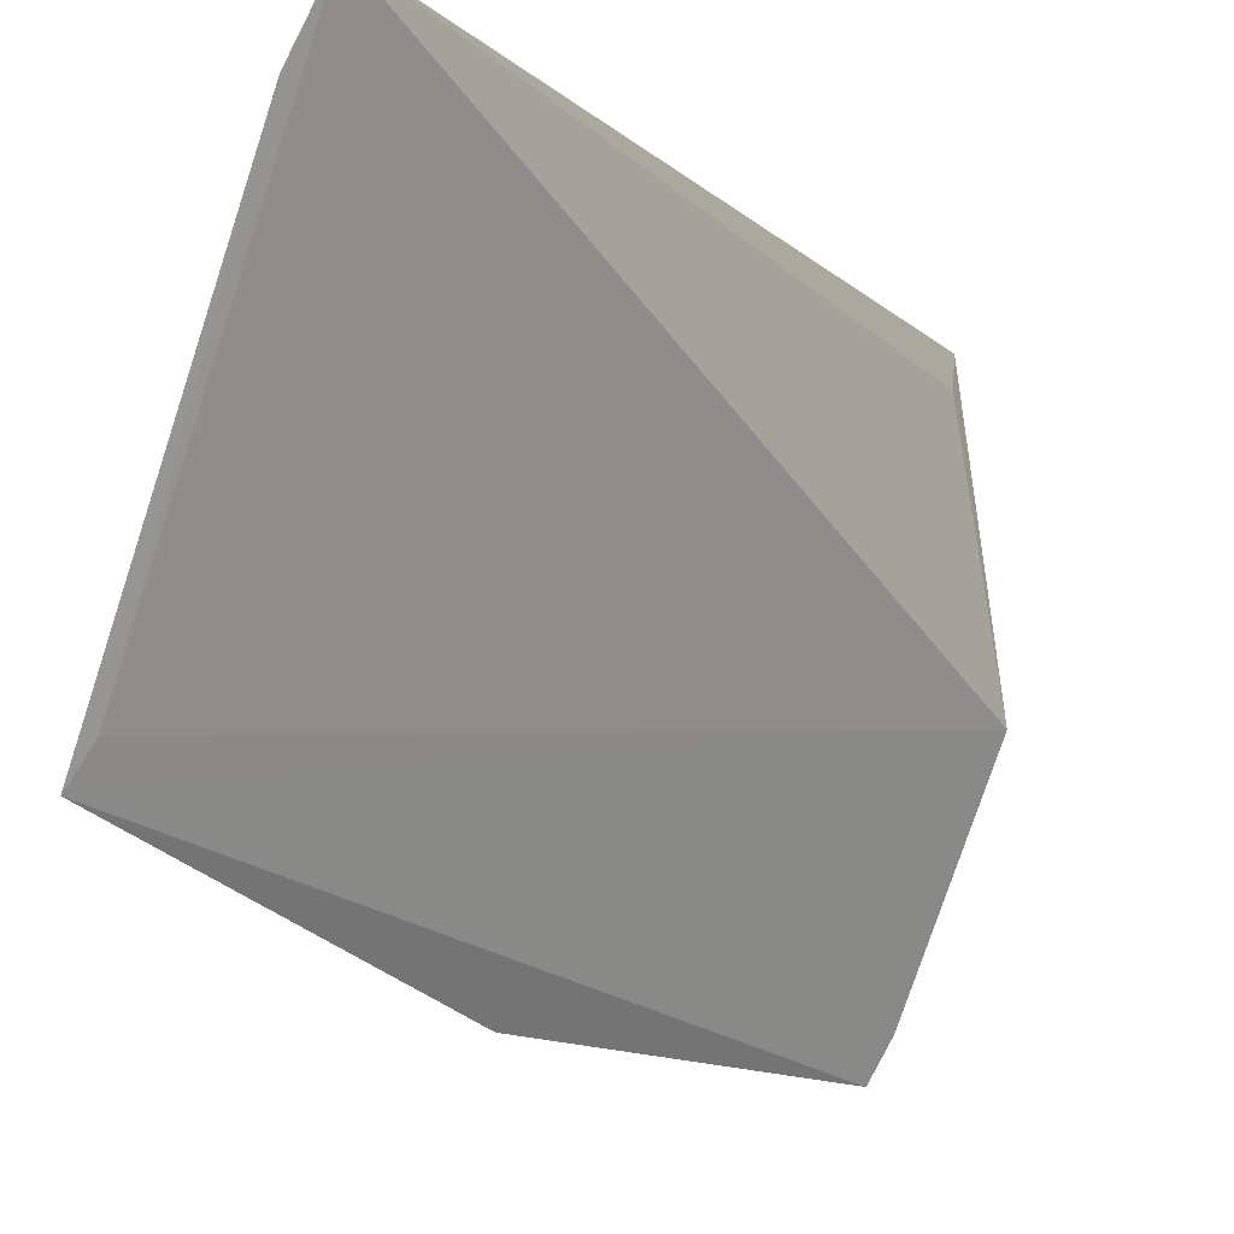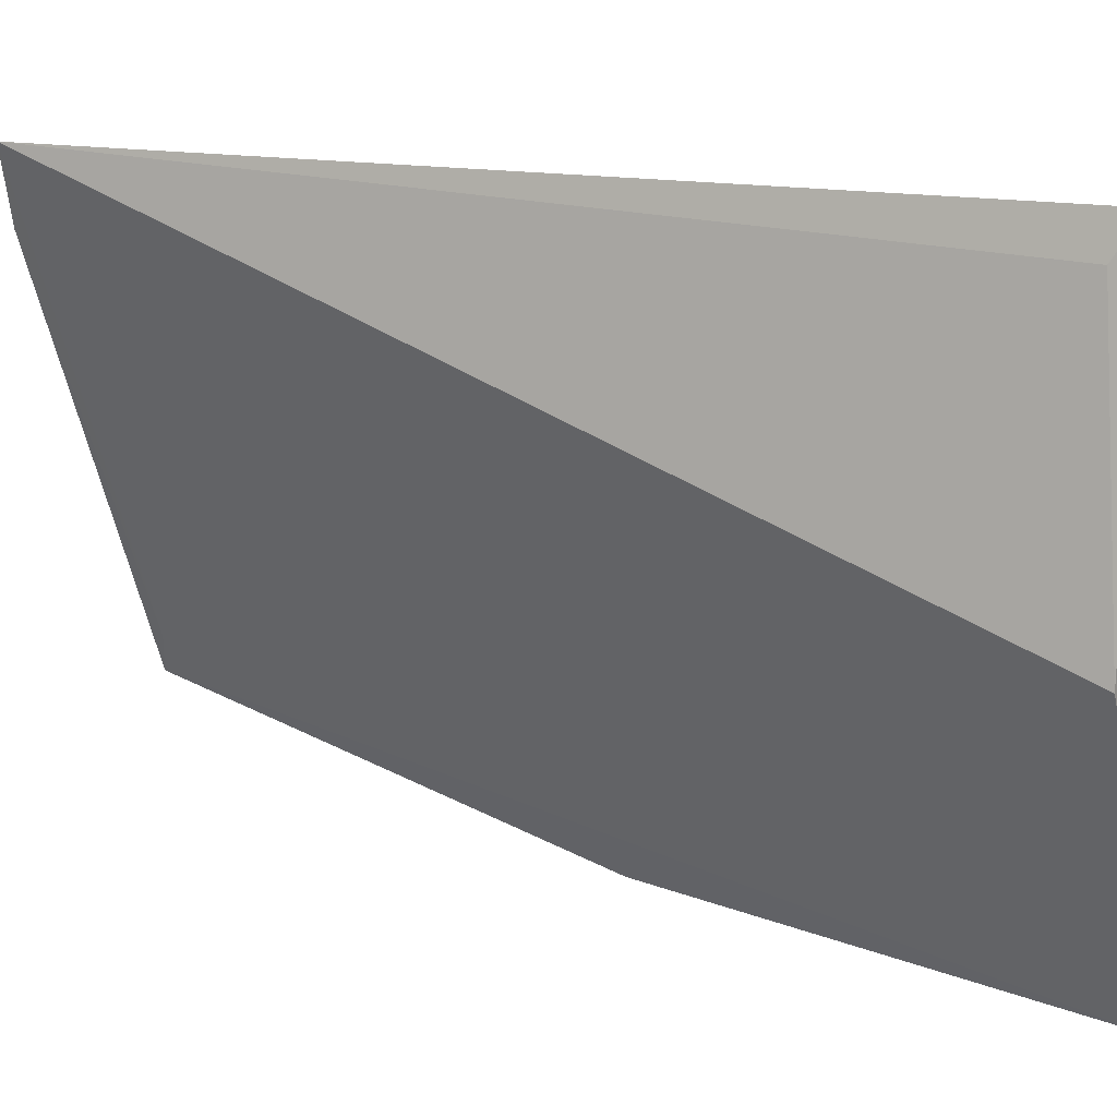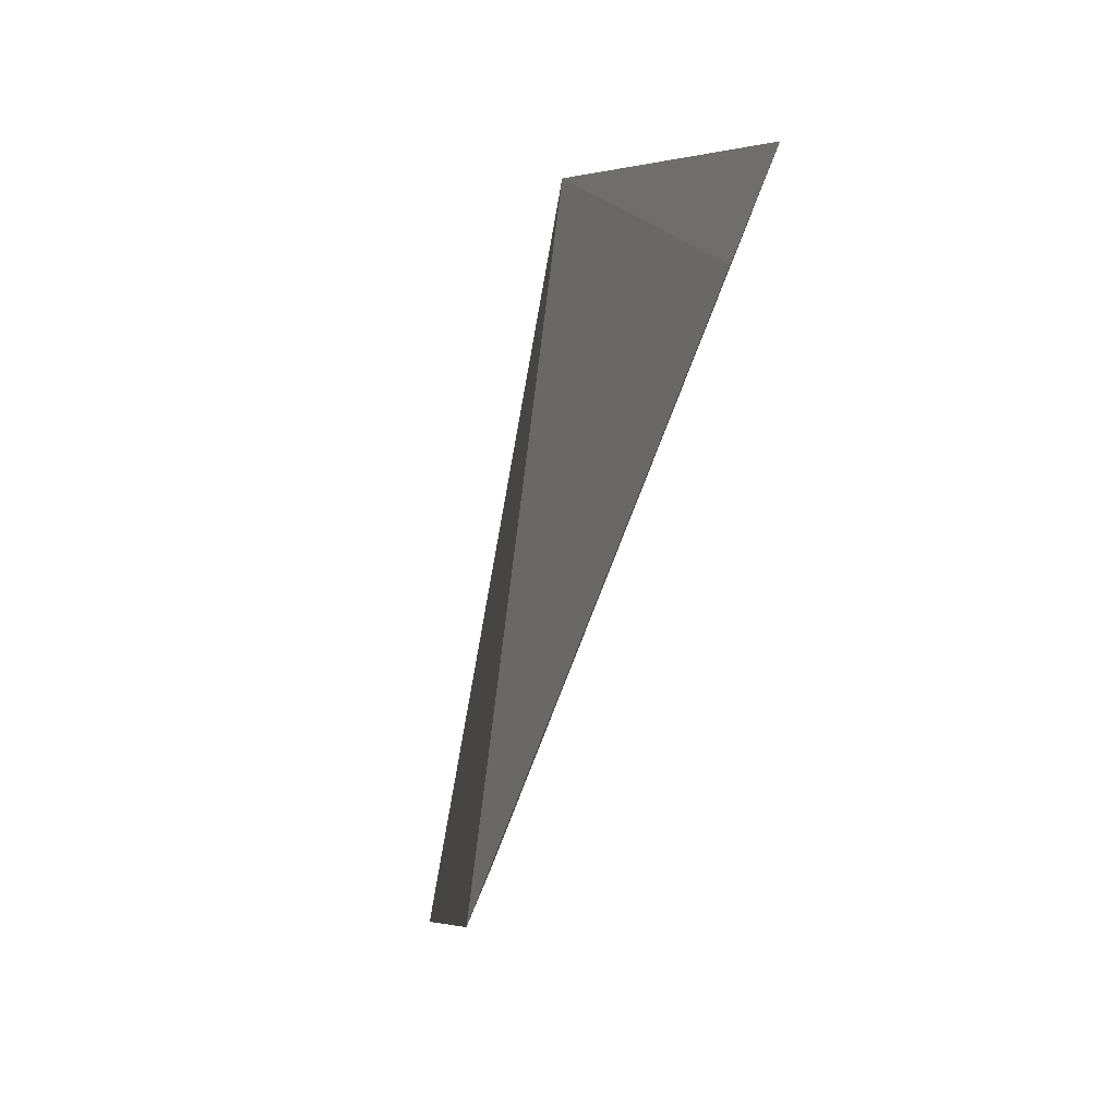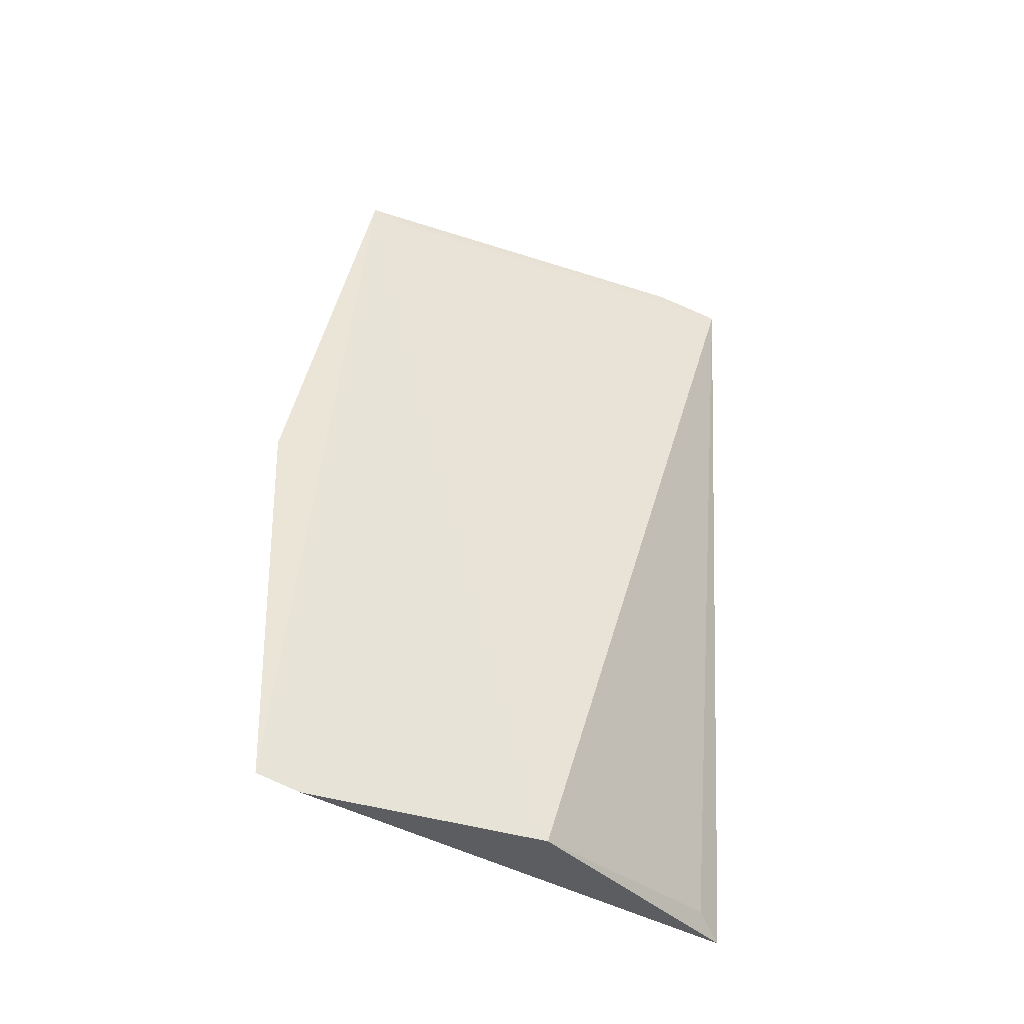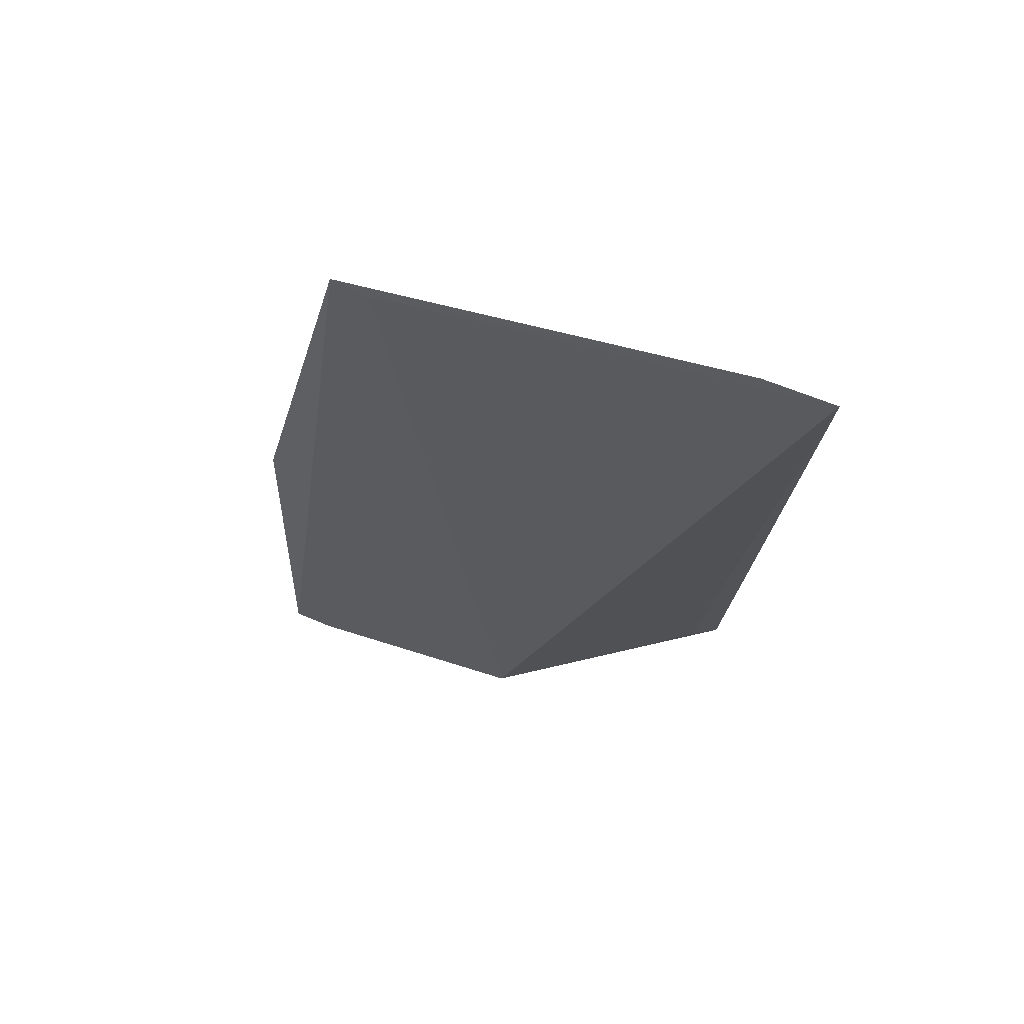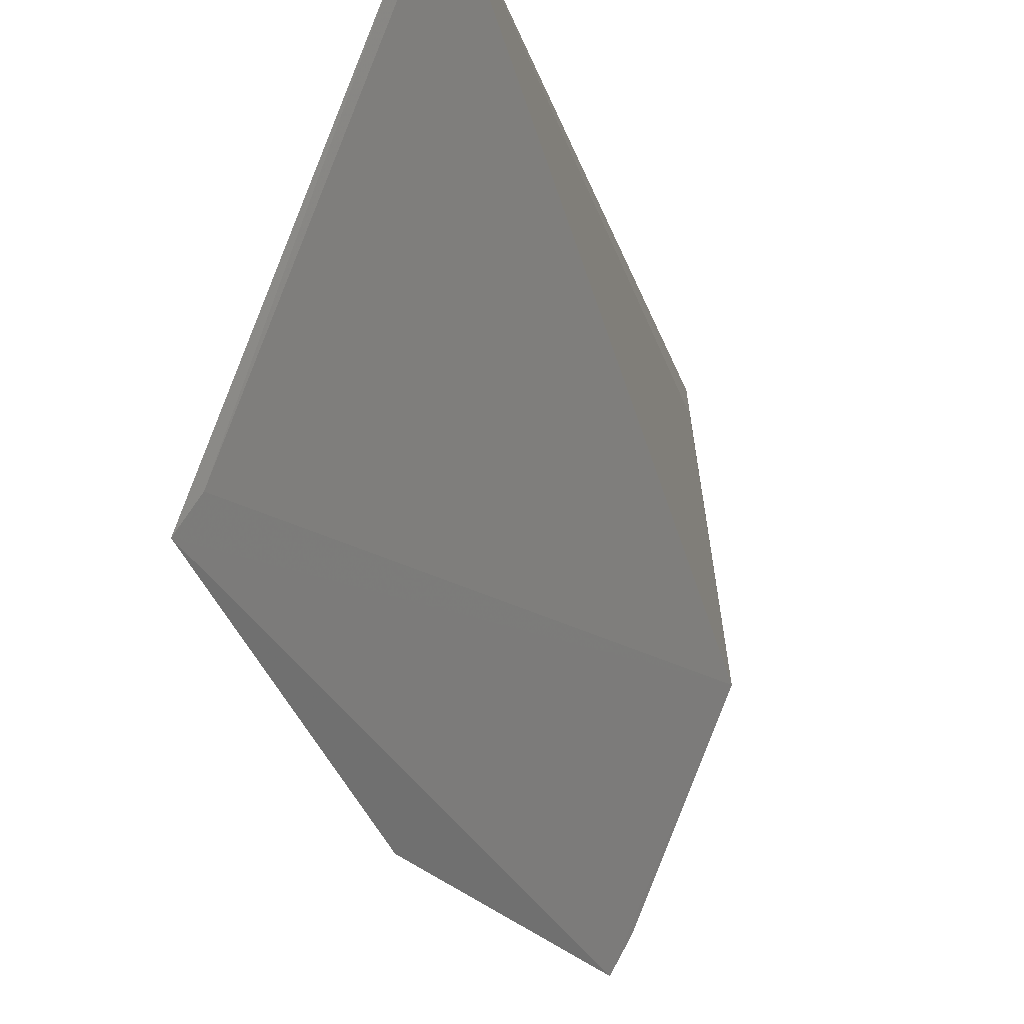
<metadata>
{"format":"obj","ext":"obj","renderer":"f3d","projection":"perspective","resolution":1024,"background":"white","views":[{"elev":-10.6,"azim":31.5,"up":"+Y"},{"elev":12.1,"azim":122.1,"up":"+Y"},{"elev":6.8,"azim":-4.0,"up":"+Y"},{"elev":-38.1,"azim":44.5,"up":"+Z"},{"elev":69.5,"azim":83.8,"up":"+Z"},{"elev":-20.0,"azim":17.7,"up":"+Y"}]}
</metadata>
<code>
v 0.04813 0.0003984 -0.296
v 0.07063 0.03402 -0.3579
v 0.04953 0.01491 -0.2353
v 0.074 0.07652 -0.2354
v 0.06579 0.07499 -0.3572
v 0.05169 0.01953 -0.2369
v 0.05453 -0.002526 -0.3561
v 0.06691 0.0701 -0.3542
v 0.06994 0.06704 -0.2337
v 0.05704 0.002865 -0.3577
f 5 1 3
f 6 3 2
f 6 2 4
f 7 2 3
f 7 3 1
f 7 1 5
f 8 5 4
f 8 4 2
f 8 2 5
f 9 5 3
f 9 4 5
f 9 6 4
f 9 3 6
f 10 7 5
f 10 5 2
f 10 2 7

</code>
